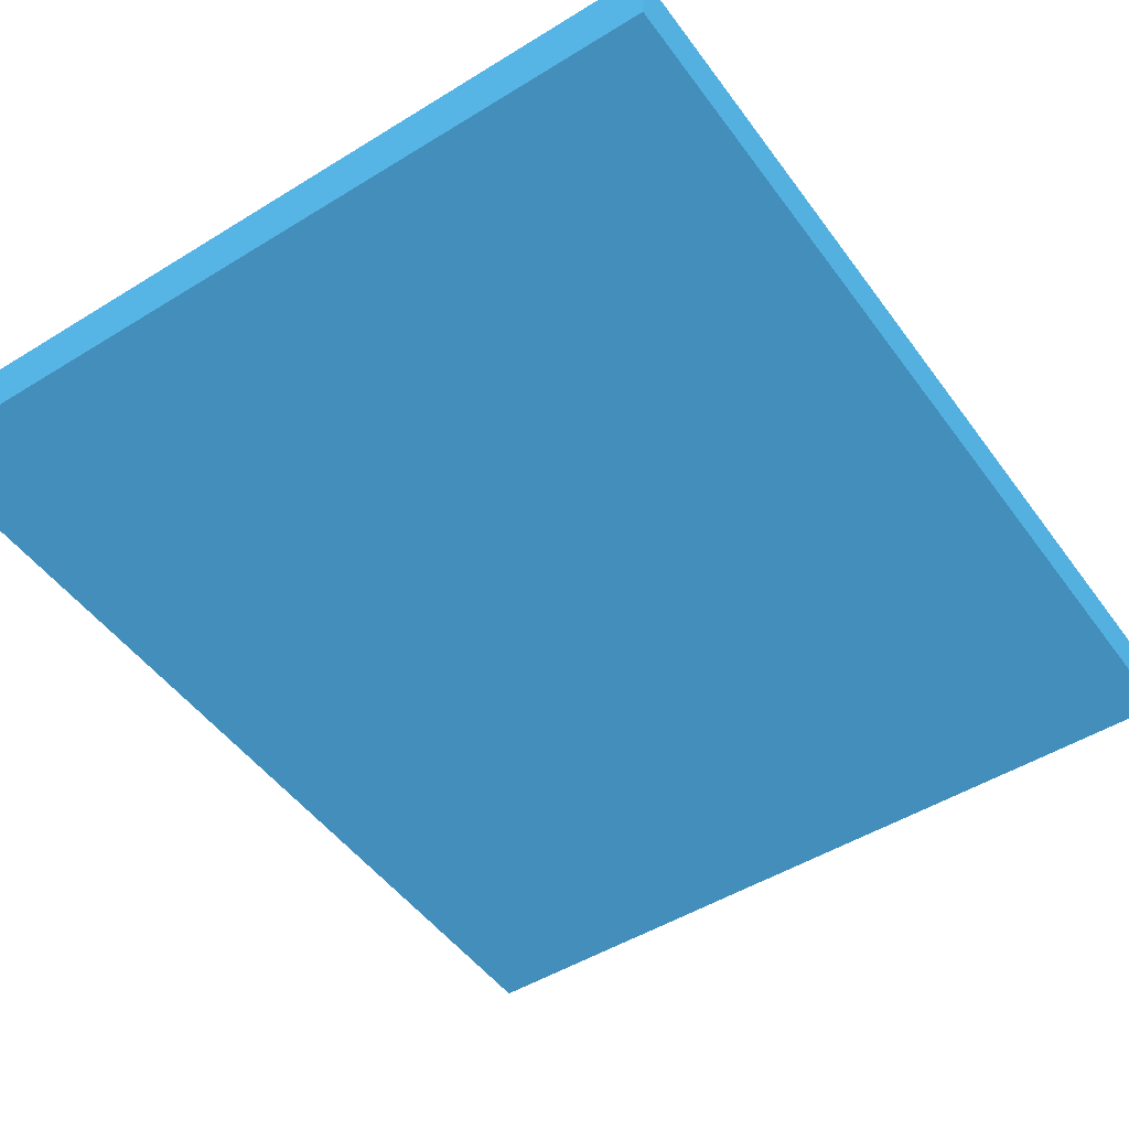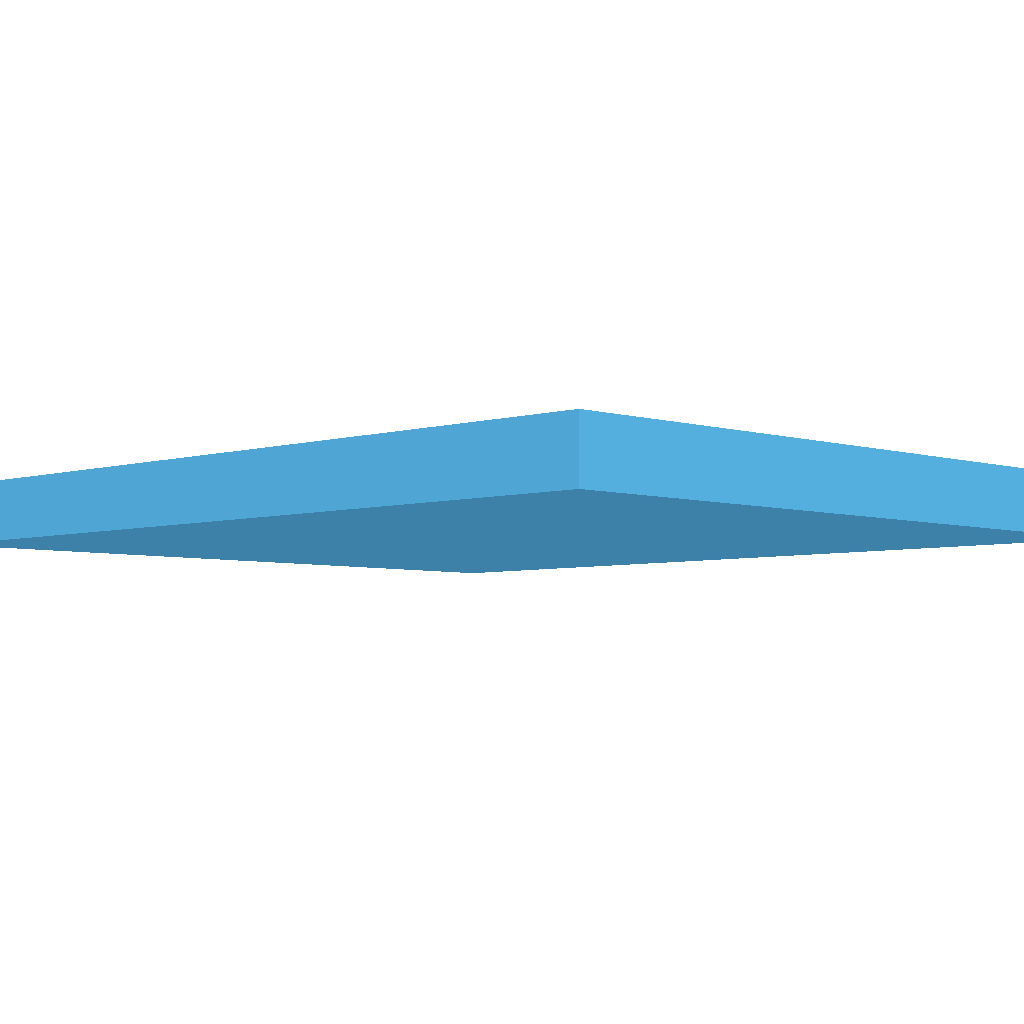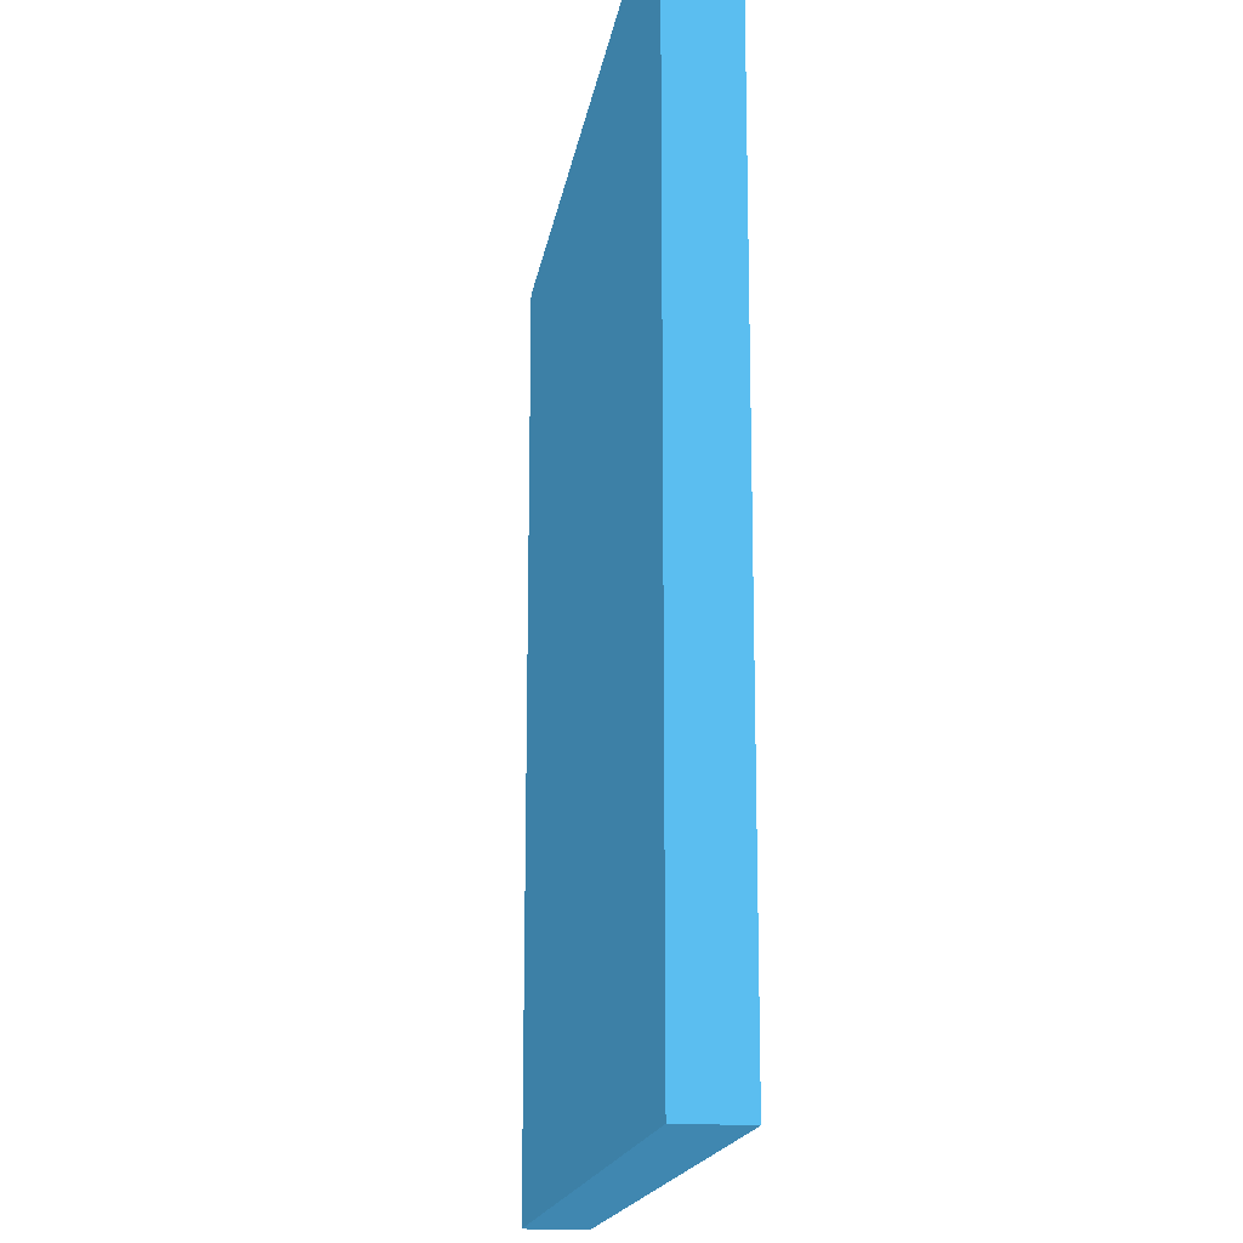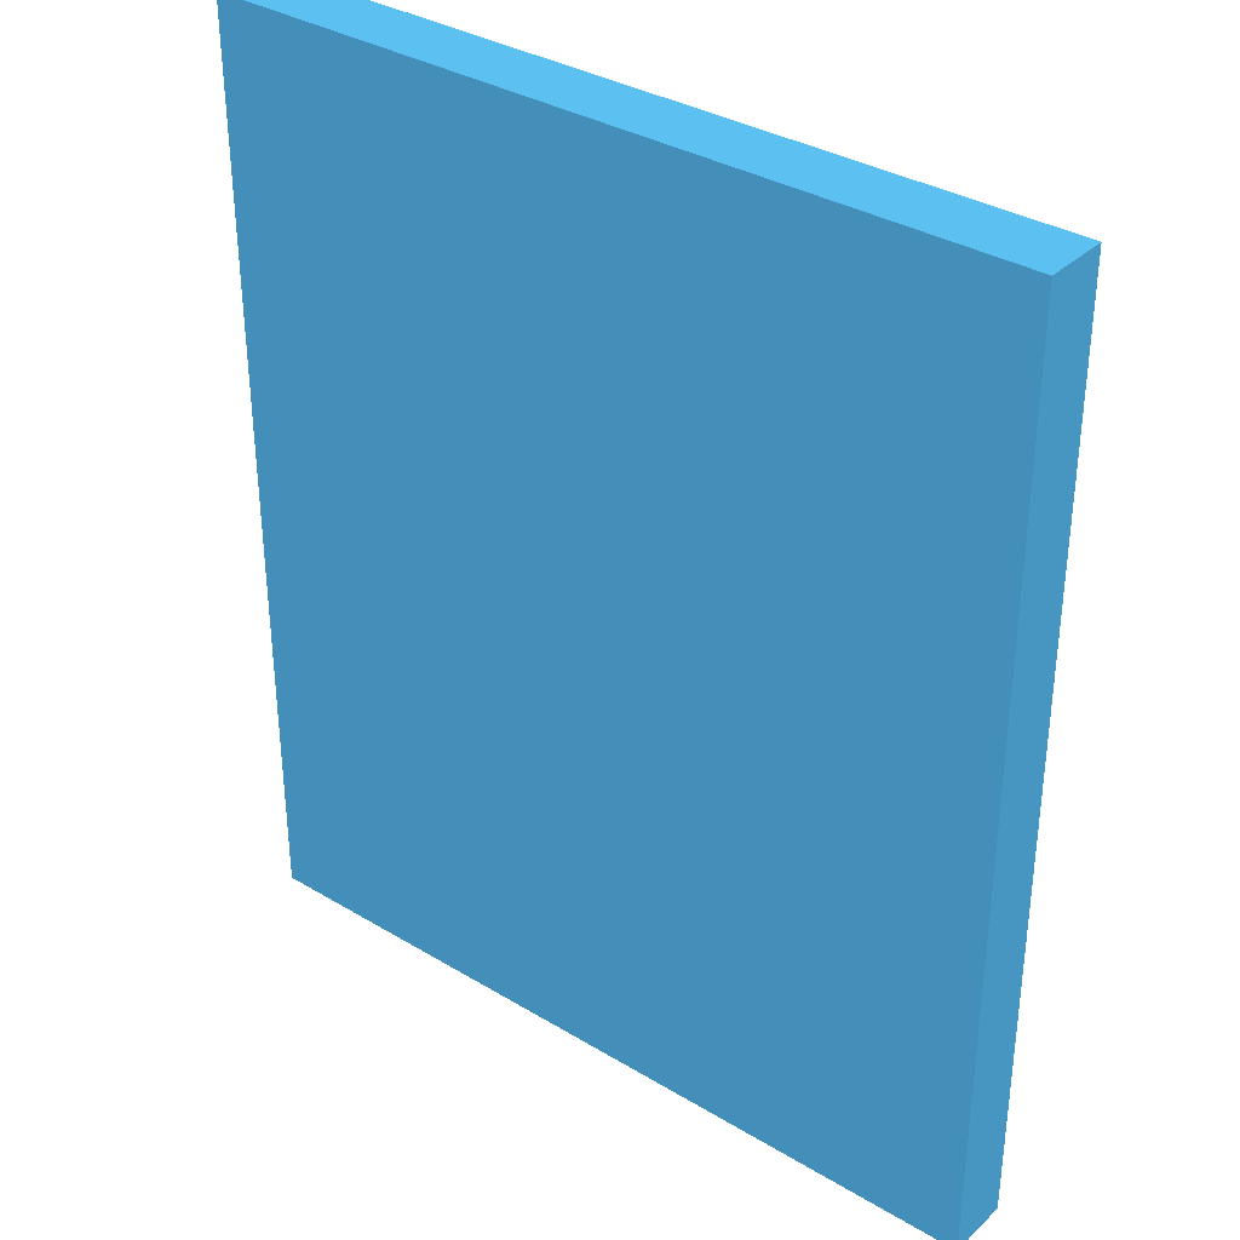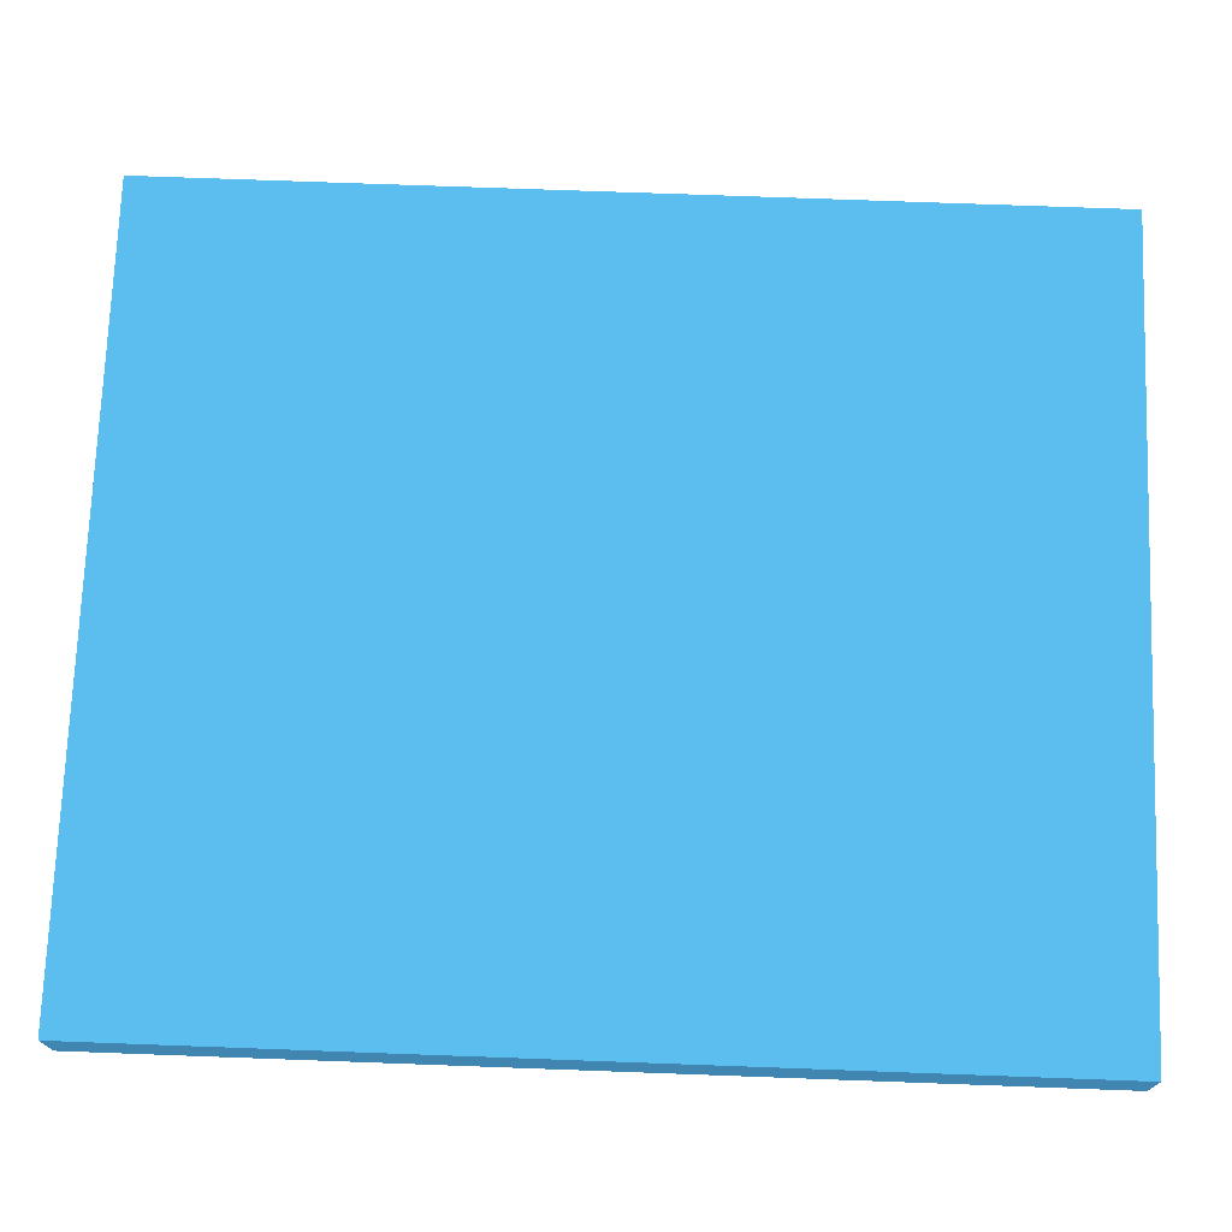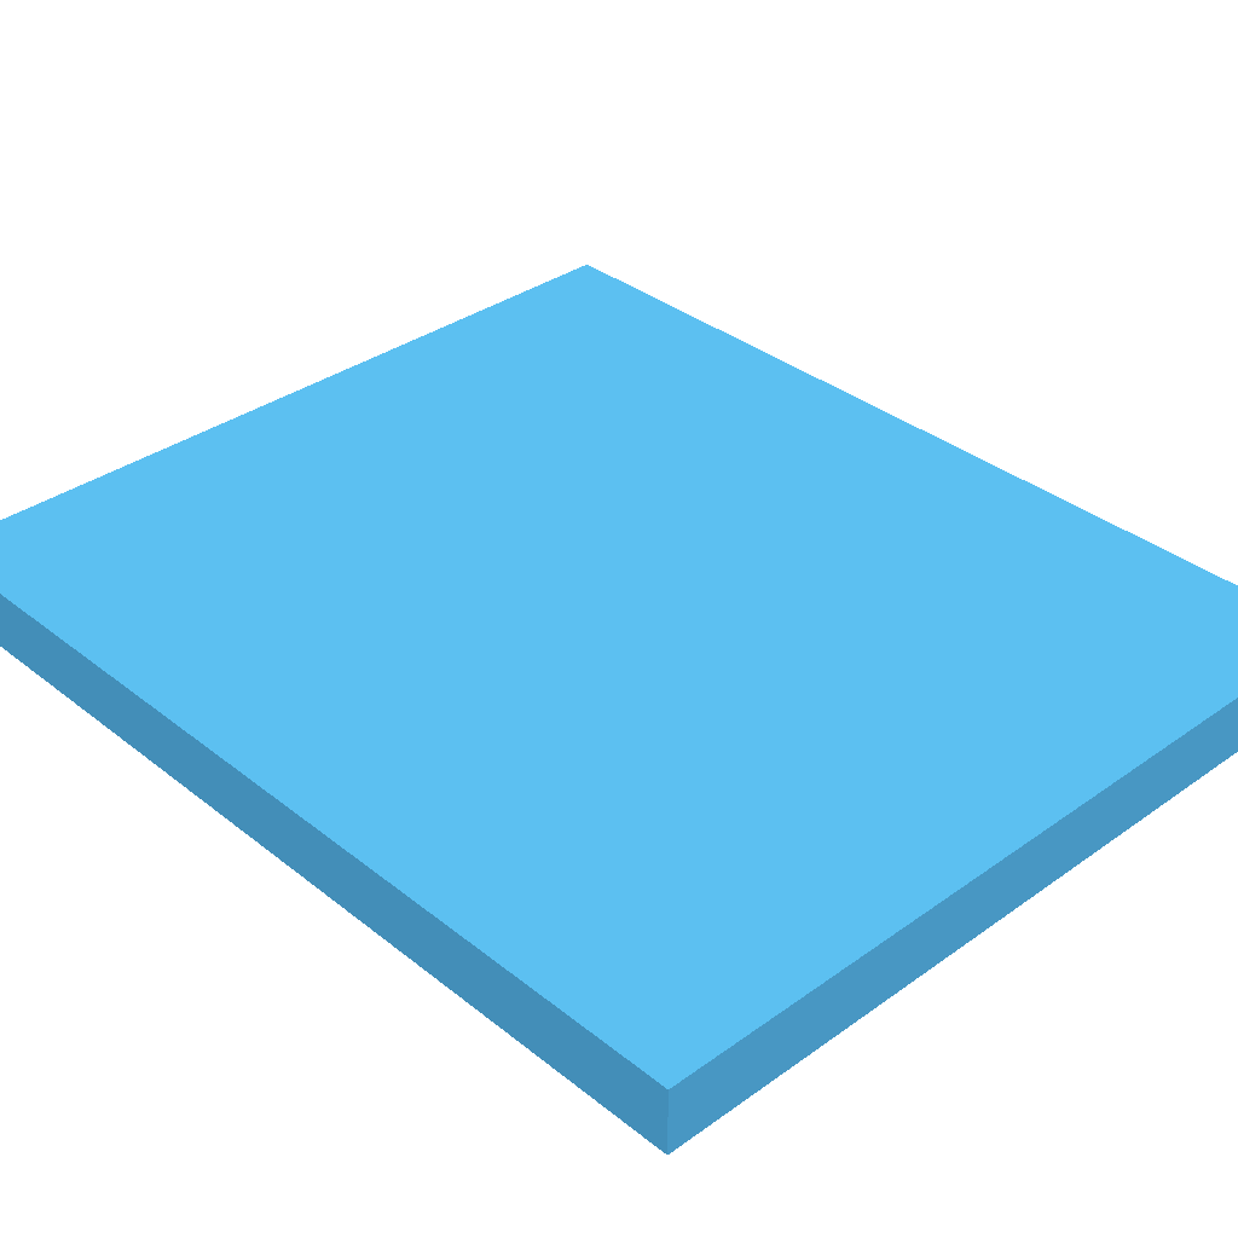
<metadata>
{"format":"obj","ext":"obj","renderer":"f3d","projection":"perspective","resolution":1024,"background":"white","views":[{"elev":-48.9,"azim":-145.5,"up":"+Y"},{"elev":-4.7,"azim":-45.3,"up":"+Y"},{"elev":-17.1,"azim":-98.8,"up":"+Z"},{"elev":34.5,"azim":38.9,"up":"+Z"},{"elev":73.1,"azim":-87.9,"up":"+Y"},{"elev":34.9,"azim":-43.5,"up":"+Y"}]}
</metadata>
<code>
v -5.5 -3.09 2.05 0.193 0.4022 0.5215
v -5.5 -2.95 2.05 0.193 0.4022 0.5215
v -7.24 -3.09 2.05 0.193 0.4022 0.5215
v -7.24 -2.95 2.05 0.193 0.4022 0.5215
v -5.5 -3.09 0 0.193 0.4022 0.5215
v -5.5 -2.95 0 0.193 0.4022 0.5215
v -7.24 -3.09 0 0.193 0.4022 0.5215
v -7.24 -2.95 0 0.193 0.4022 0.5215
f 1 2 3
f 2 4 3
f 1 3 5
f 3 7 5
f 1 5 2
f 5 6 2
f 2 6 4
f 6 8 4
f 4 8 7
f 7 3 4
f 6 7 8
f 6 5 7

</code>
